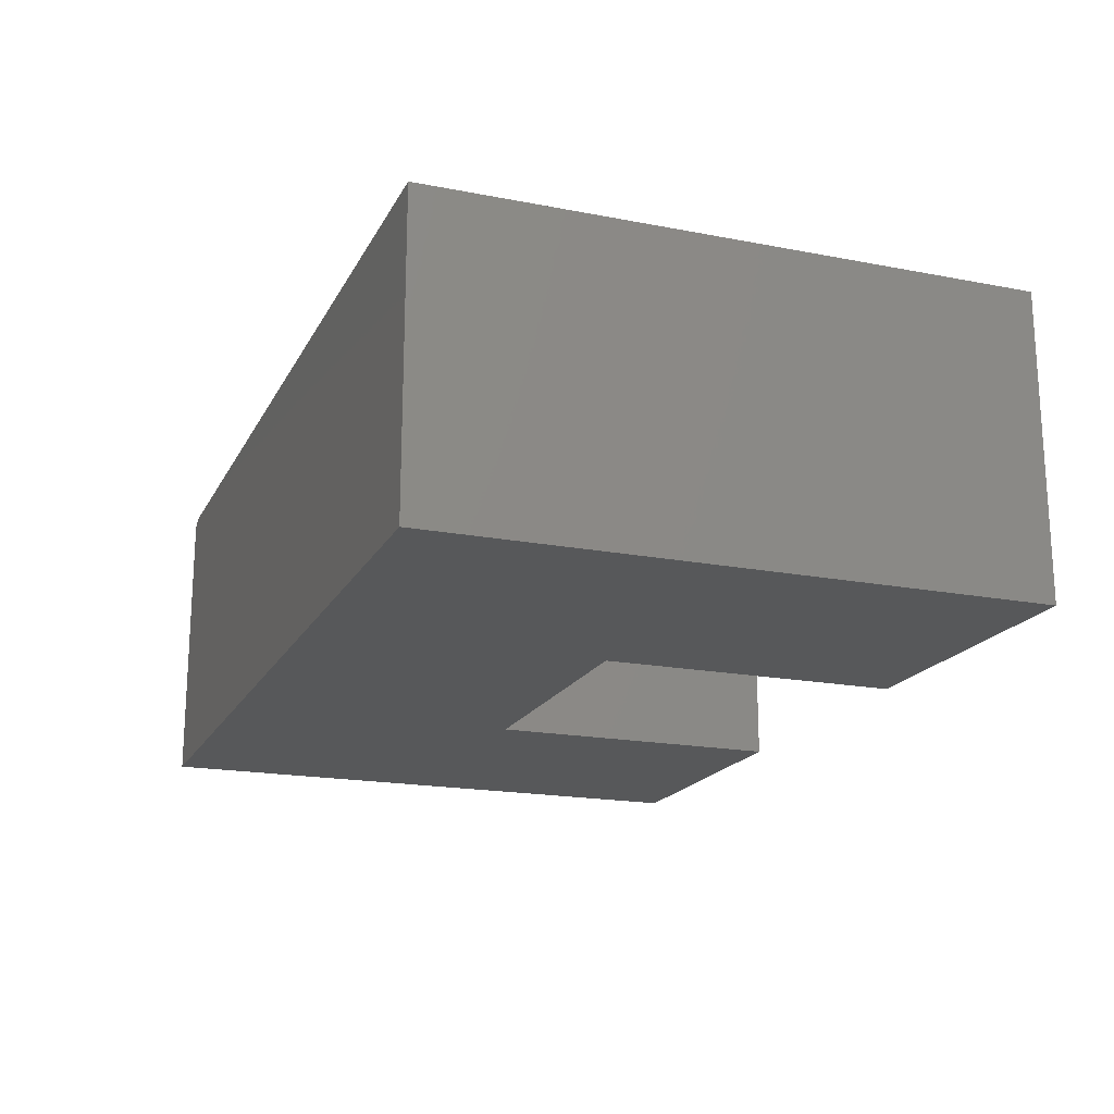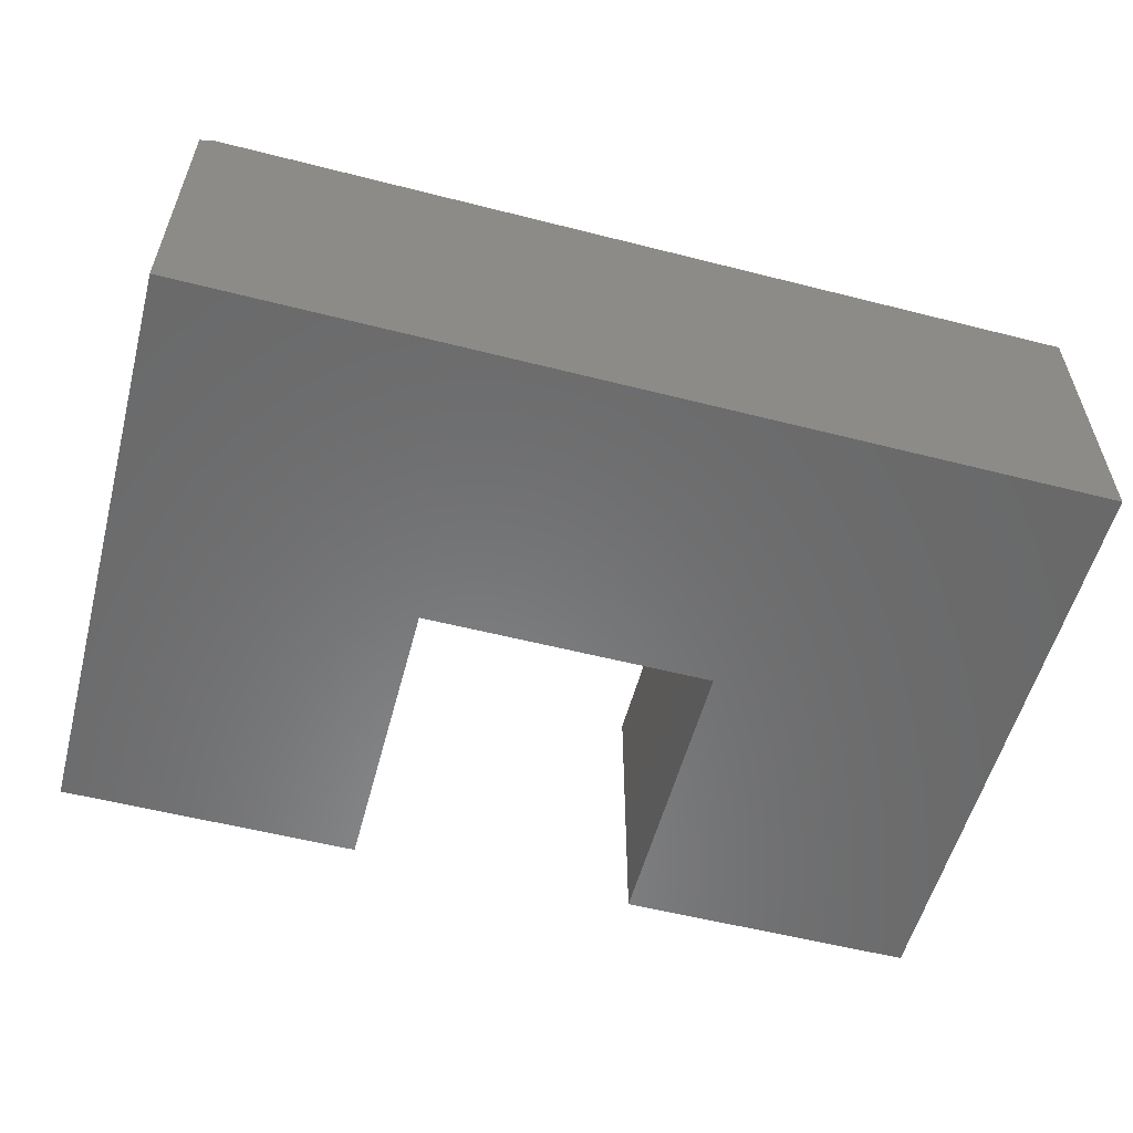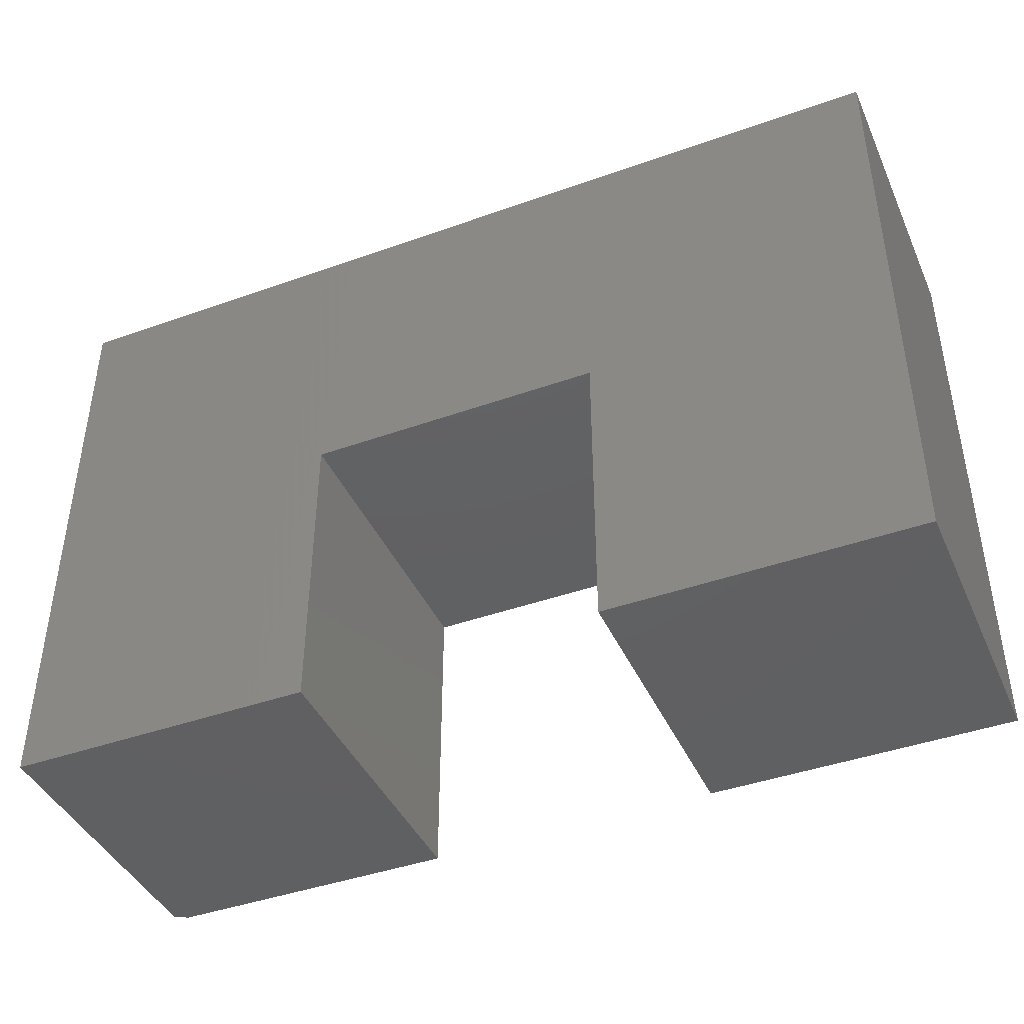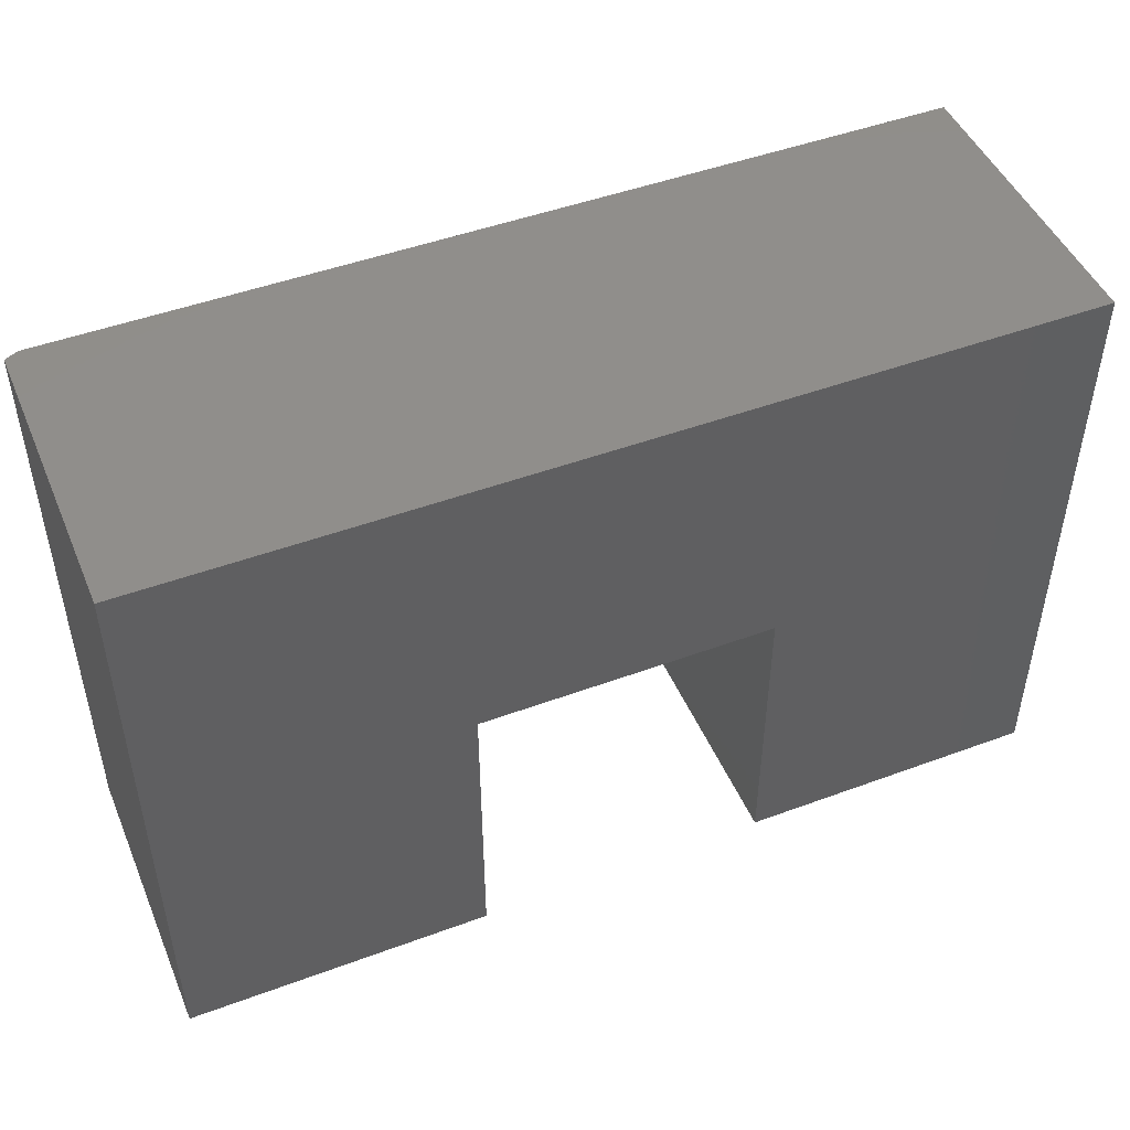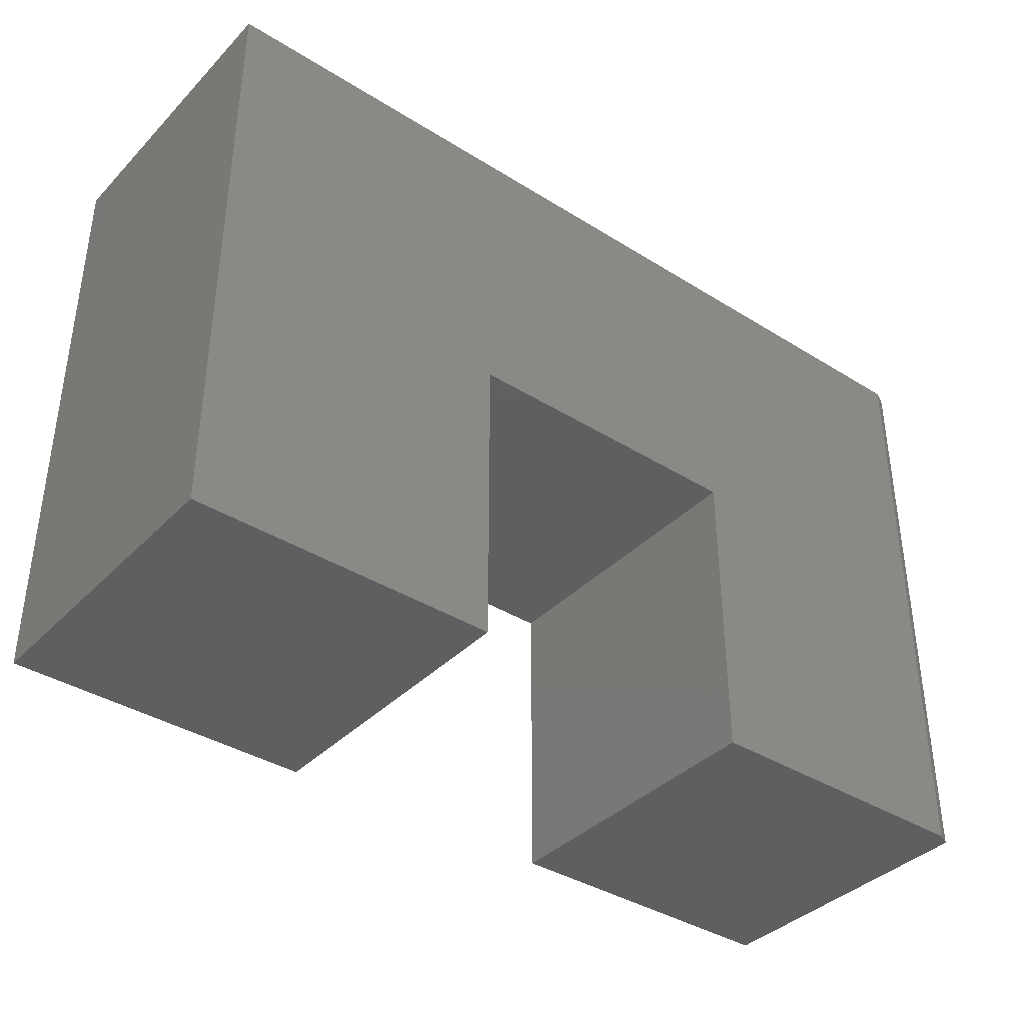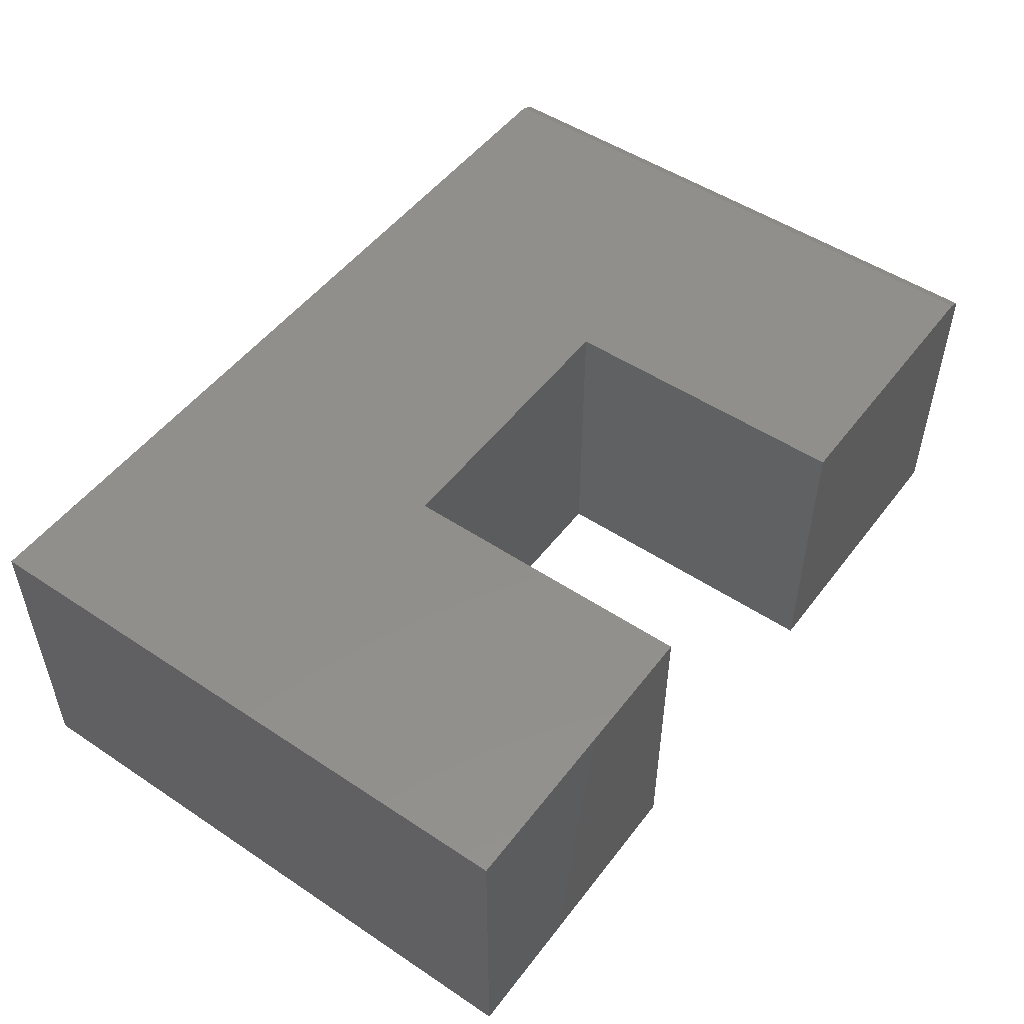
<metadata>
{"format":"stl","ext":"stl","renderer":"f3d","projection":"perspective","resolution":1024,"background":"white","views":[{"elev":-18.5,"azim":69.6,"up":"+Y"},{"elev":-56.2,"azim":-14.9,"up":"+Y"},{"elev":-42.4,"azim":23.1,"up":"+Z"},{"elev":47.6,"azim":-22.6,"up":"+Z"},{"elev":-38.1,"azim":141.6,"up":"+Z"},{"elev":50.6,"azim":126.0,"up":"+Y"}]}
</metadata>
<code>
# stl→obj: 18 verts, 32 faces
v -0.7344 0.1797 0.2176
v -0.3895 0.1797 -0.4922
v -0.7344 0.1797 -0.4922
v -0.3895 0.1797 -0.1317
v 0.3203 0.1797 0.2176
v -0.04021 0.1797 -0.1317
v 0.3203 0.1797 -0.4922
v -0.04021 0.1797 -0.4922
v -0.75 -0.1797 0.2176
v -0.75 0.1719 0.2176
v -0.75 -0.1797 -0.4922
v -0.75 0.1719 -0.4922
v 0.3203 -0.1797 0.2176
v -0.3895 -0.1797 -0.4922
v -0.3895 -0.1797 -0.1317
v -0.04021 -0.1797 -0.1317
v 0.3203 -0.1797 -0.4922
v -0.04021 -0.1797 -0.4922
f 1 2 3
f 2 1 4
f 4 1 5
f 4 5 6
f 6 5 7
f 6 7 8
f 9 10 11
f 11 10 12
f 13 5 9
f 9 5 1
f 9 1 10
f 2 14 3
f 3 14 11
f 3 11 12
f 10 1 12
f 12 1 3
f 11 14 9
f 9 14 15
f 9 15 13
f 13 15 16
f 13 16 17
f 17 16 18
f 17 7 13
f 13 7 5
f 18 8 17
f 17 8 7
f 16 6 18
f 18 6 8
f 4 6 15
f 15 6 16
f 14 2 15
f 15 2 4

</code>
